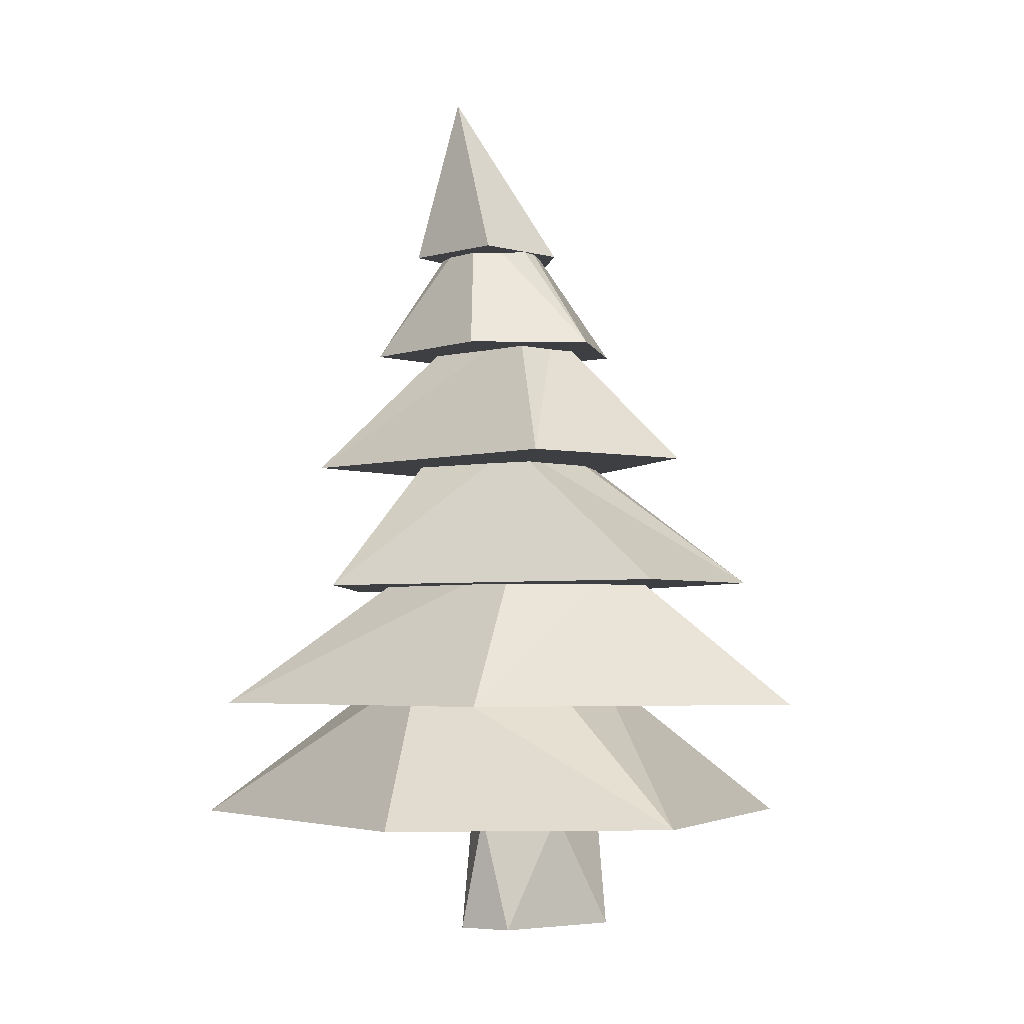
<metadata>
{"format":"obj","ext":"obj","renderer":"f3d","projection":"perspective","resolution":1024,"background":"white","views":[{"elev":-3.8,"azim":22.7,"up":"+Y"}]}
</metadata>
<code>
o SketchUp.061_ID522
v 0.7018 -0.01805 -0.489
v 0.2626 -0.01805 0.5009
v 0.2294 -0.01805 -0.1086
v 0.5749 -0.01805 0.5275
v 0.9817 -0.01805 -0.08312
v 0.9817 -0.01805 -0.08312
v 0.7018 -0.01805 -0.489
v 0.5749 -0.01805 0.5275
v 0.2626 -0.01805 0.5009
v 0.2294 -0.01805 -0.1086
v 0.5749 -0.01805 0.5275
v 0.2626 -0.01805 0.5009
v 0.2294 -0.01805 -0.1086
v 0.7018 -0.01805 -0.489
v 0.9817 -0.01805 -0.08312
v 0.4222 0.6624 0.5605
v 0.2626 -0.01805 0.5009
v 0.5749 -0.01805 0.5275
v 0.5749 -0.01805 0.5275
v 0.2626 -0.01805 0.5009
v 0.4222 0.6624 0.5605
v 0.4222 0.6624 0.5605
v 0.2294 -0.01805 -0.1086
v 0.2626 -0.01805 0.5009
v 0.2268 0.6624 0.2718
v 0.2268 0.6624 0.2718
v 0.2626 -0.01805 0.5009
v 0.2294 -0.01805 -0.1086
v 0.2268 0.6624 0.2718
v 0.436 0.6624 -0.2706
v 0.7018 -0.01805 -0.489
v 0.2294 -0.01805 -0.1086
v 0.2294 -0.01805 -0.1086
v 0.7018 -0.01805 -0.489
v 0.436 0.6624 -0.2706
v 0.436 0.6624 -0.2706
v 0.7018 -0.01805 -0.489
v 0.8677 0.6624 -0.2299
v 0.9817 -0.01805 -0.08312
v 0.9817 -0.01805 -0.08312
v 0.8677 0.6624 -0.2299
v 0.7018 -0.01805 -0.489
v 0.8677 0.6624 -0.2299
v 0.9817 -0.01805 -0.08312
v 0.7838 0.6624 0.2467
v 0.5749 -0.01805 0.5275
v 0.5749 -0.01805 0.5275
v 0.7838 0.6624 0.2467
v 0.9817 -0.01805 -0.08312
v 0.7838 0.6624 0.2467
v 0.4222 0.6624 0.5605
v 0.5749 -0.01805 0.5275
v 0.7838 0.6624 0.2467
v 0.7838 0.6624 0.2467
v 0.5749 -0.01805 0.5275
v 0.4222 0.6624 0.5605
v 0.2268 0.6624 0.2718
v 0.2626 -0.01805 0.5009
v 0.4222 0.6624 0.5605
v 0.4222 0.6624 0.5605
v 0.2626 -0.01805 0.5009
v 0.2268 0.6624 0.2718
v 0.436 0.6624 -0.2706
v 0.2294 -0.01805 -0.1086
v 0.2268 0.6624 0.2718
v 0.2268 0.6624 0.2718
v 0.2294 -0.01805 -0.1086
v 0.436 0.6624 -0.2706
v 0.8677 0.6624 -0.2299
v 0.7018 -0.01805 -0.489
v 0.436 0.6624 -0.2706
v 0.436 0.6624 -0.2706
v 0.7018 -0.01805 -0.489
v 0.8677 0.6624 -0.2299
v 0.8677 0.6624 -0.2299
v 0.7838 0.6624 0.2467
v 0.9817 -0.01805 -0.08312
v 0.9817 -0.01805 -0.08312
v 0.7838 0.6624 0.2467
v 0.8677 0.6624 -0.2299
v 1.822 0.6624 1.095
v 0.9252 1.535 -0.1398
v 0.7976 1.535 0.4742
v 0.7976 1.535 0.4742
v 0.9252 1.535 -0.1398
v 1.822 0.6624 1.095
v 0.9252 1.535 -0.1398
v 0.7976 1.535 0.4742
v 1.822 0.6624 1.095
v 1.822 0.6624 1.095
v 0.7976 1.535 0.4742
v 0.06096 1.535 0.7255
v 0.06096 1.535 0.7255
v 0.7976 1.535 0.4742
v 1.822 0.6624 1.095
v 0.06096 1.535 0.7255
v 1.834 0.6624 -0.8173
v 0.9252 1.535 -0.1398
v 1.822 0.6624 1.095
v 1.822 0.6624 1.095
v 0.9252 1.535 -0.1398
v 1.834 0.6624 -0.8173
v 1.834 0.6624 -0.8173
v 1.822 0.6624 1.095
v 0.06096 1.535 0.7255
v 0.3808 0.6624 1.834
v 0.3808 0.6624 1.834
v 0.06096 1.535 0.7255
v 1.822 0.6624 1.095
v 0.3808 0.6624 1.834
v -0.4947 0.6624 -1.671
v 0.436 0.6624 -0.2706
v 0.2268 0.6624 0.2718
v 1.834 0.6624 -0.8173
v 0.8677 0.6624 -0.2299
v 1.822 0.6624 1.095
v 0.3808 0.6624 1.834
v -1.395 0.6624 0.7042
v 0.4222 0.6624 0.5605
v 0.7838 0.6624 0.2467
v 0.8677 0.6624 -0.2299
v 0.7838 0.6624 0.2467
v 1.822 0.6624 1.095
v 0.4222 0.6624 0.5605
v 0.3808 0.6624 1.834
v 0.2268 0.6624 0.2718
v -0.4947 0.6624 -1.671
v -1.395 0.6624 0.7042
v 1.834 0.6624 -0.8173
v 0.436 0.6624 -0.2706
v -1.395 0.6624 0.7042
v -0.4947 0.6624 -1.671
v 0.7838 0.6624 0.2467
v 0.4222 0.6624 0.5605
v 0.8677 0.6624 -0.2299
v 0.436 0.6624 -0.2706
v 0.2268 0.6624 0.2718
v 1.834 0.6624 -0.8173
v -0.1245 1.535 -0.5945
v 0.9252 1.535 -0.1398
v 0.9252 1.535 -0.1398
v -0.1245 1.535 -0.5945
v 1.834 0.6624 -0.8173
v -0.1245 1.535 -0.5945
v 0.3808 0.6624 1.834
v 0.06096 1.535 0.7255
v -1.395 0.6624 0.7042
v -1.395 0.6624 0.7042
v 0.06096 1.535 0.7255
v 0.3808 0.6624 1.834
v -0.4947 0.6624 -1.671
v -1.395 0.6624 0.7042
v -0.3793 1.535 0.1469
v -0.3793 1.535 0.1469
v -1.395 0.6624 0.7042
v -0.4947 0.6624 -1.671
v -0.3793 1.535 0.1469
v 1.834 0.6624 -0.8173
v -0.4947 0.6624 -1.671
v -0.1245 1.535 -0.5945
v -0.1245 1.535 -0.5945
v -0.4947 0.6624 -1.671
v 1.834 0.6624 -0.8173
v 0.06096 1.535 0.7255
v -0.3793 1.535 0.1469
v -1.395 0.6624 0.7042
v -1.395 0.6624 0.7042
v -0.3793 1.535 0.1469
v 0.06096 1.535 0.7255
v -0.4947 0.6624 -1.671
v -0.3793 1.535 0.1469
v -0.1245 1.535 -0.5945
v -0.1245 1.535 -0.5945
v -0.3793 1.535 0.1469
v -0.4947 0.6624 -1.671
v -0.1245 1.535 -0.5945
v 0.06096 1.535 0.7255
v -0.3793 1.535 0.1469
v 0.9252 1.535 -0.1398
v 0.7976 1.535 0.4742
v 0.7976 1.535 0.4742
v 0.9252 1.535 -0.1398
v 0.06096 1.535 0.7255
v -0.1245 1.535 -0.5945
v -0.3793 1.535 0.1469
v -0.1245 1.535 -0.5945
v -0.3793 1.535 0.1469
v 0.9252 1.535 -0.1398
v 0.7976 1.535 0.4742
v 0.06096 1.535 0.7255
v 0.436 0.6624 -0.2706
v 0.4222 0.6624 0.5605
v 0.2268 0.6624 0.2718
v 0.7838 0.6624 0.2467
v 0.8677 0.6624 -0.2299
v 0.8677 0.6624 -0.2299
v 0.436 0.6624 -0.2706
v 0.7838 0.6624 0.2467
v 0.4222 0.6624 0.5605
v 0.2268 0.6624 0.2718
v 0.7838 0.6624 0.2467
v 0.4222 0.6624 0.5605
v 0.2268 0.6624 0.2718
v 0.436 0.6624 -0.2706
v 0.8677 0.6624 -0.2299
v 0.219 2.221 -0.3616
v -0.6544 1.348 -0.7261
v -0.139 2.221 0.2743
v -0.139 2.221 0.2743
v -0.6544 1.348 -0.7261
v 0.219 2.221 -0.3616
v 0.219 2.221 -0.3616
v -0.139 2.221 0.2743
v -0.6544 1.348 -0.7261
v 0.219 2.221 -0.3616
v 1.024 1.348 -1.392
v -0.6544 1.348 -0.7261
v -0.6544 1.348 -0.7261
v 1.024 1.348 -1.392
v 0.219 2.221 -0.3616
v 1.024 1.348 -1.392
v -0.6544 1.348 -0.7261
v -1.175 1.348 0.8666
v -0.139 2.221 0.2743
v -0.139 2.221 0.2743
v -1.175 1.348 0.8666
v -0.6544 1.348 -0.7261
v -1.175 1.348 0.8666
v 1.024 1.348 -1.392
v 0.219 2.221 -0.3616
v 0.8399 2.221 -0.3415
v 0.8399 2.221 -0.3415
v 0.219 2.221 -0.3616
v 1.024 1.348 -1.392
v 0.8399 2.221 -0.3415
v -0.6544 1.348 -0.7261
v 0.7314 1.348 1.401
v -1.175 1.348 0.8666
v 1.024 1.348 -1.392
v 2.227 1.348 0.09851
v 2.227 1.348 0.09851
v 1.024 1.348 -1.392
v 0.7314 1.348 1.401
v -0.6544 1.348 -0.7261
v -1.175 1.348 0.8666
v 2.227 1.348 0.09851
v 0.7314 1.348 1.401
v 0.6197 2.221 0.5633
v -0.139 2.221 0.2743
v -1.175 1.348 0.8666
v -1.175 1.348 0.8666
v -0.139 2.221 0.2743
v 0.6197 2.221 0.5633
v 0.6197 2.221 0.5633
v 1.024 1.348 -1.392
v 0.8399 2.221 -0.3415
v 1.155 2.221 0.17
v 1.155 2.221 0.17
v 0.8399 2.221 -0.3415
v 1.024 1.348 -1.392
v 1.155 2.221 0.17
v 2.227 1.348 0.09851
v 1.024 1.348 -1.392
v 1.155 2.221 0.17
v 1.155 2.221 0.17
v 1.024 1.348 -1.392
v 2.227 1.348 0.09851
v 1.155 2.221 0.17
v 0.7314 1.348 1.401
v 2.227 1.348 0.09851
v 2.227 1.348 0.09851
v 0.7314 1.348 1.401
v 1.155 2.221 0.17
v 0.6197 2.221 0.5633
v -1.175 1.348 0.8666
v 0.7314 1.348 1.401
v 0.7314 1.348 1.401
v -1.175 1.348 0.8666
v 0.6197 2.221 0.5633
v 1.155 2.221 0.17
v 0.6197 2.221 0.5633
v 0.7314 1.348 1.401
v 0.7314 1.348 1.401
v 0.6197 2.221 0.5633
v 1.155 2.221 0.17
v 0.219 2.221 -0.3616
v 0.6197 2.221 0.5633
v -0.139 2.221 0.2743
v 0.8399 2.221 -0.3415
v 1.155 2.221 0.17
v 1.155 2.221 0.17
v 0.8399 2.221 -0.3415
v 0.6197 2.221 0.5633
v 0.219 2.221 -0.3616
v -0.139 2.221 0.2743
v -0.139 2.221 0.2743
v 0.6197 2.221 0.5633
v 0.219 2.221 -0.3616
v 0.8399 2.221 -0.3415
v 1.155 2.221 0.17
v 0.5375 2.948 0.3514
v -0.4631 2.075 0.8423
v 1.695 2.075 1.093
v 1.695 2.075 1.093
v -0.4631 2.075 0.8423
v 0.5375 2.948 0.3514
v -0.4631 2.075 0.8423
v 0.5375 2.948 0.3514
v 1.695 2.075 1.093
v 0.5375 2.948 0.3514
v -0.06055 2.948 0.2211
v -0.4631 2.075 0.8423
v -0.4631 2.075 0.8423
v -0.06055 2.948 0.2211
v 0.5375 2.948 0.3514
v -0.06055 2.948 0.2211
v 0.6112 2.075 -0.995
v -0.4631 2.075 0.8423
v -0.9391 2.075 -0.4628
v 1.695 2.075 1.093
v 1.982 2.075 0.2167
v 1.982 2.075 0.2167
v 0.6112 2.075 -0.995
v 1.695 2.075 1.093
v -0.4631 2.075 0.8423
v -0.9391 2.075 -0.4628
v -0.9391 2.075 -0.4628
v 0.6112 2.075 -0.995
v 1.982 2.075 0.2167
v 1.982 2.075 0.2167
v 0.5375 2.948 0.3514
v 1.695 2.075 1.093
v 1.695 2.075 1.093
v 0.5375 2.948 0.3514
v 1.982 2.075 0.2167
v -0.9391 2.075 -0.4628
v -0.4631 2.075 0.8423
v -0.06055 2.948 0.2211
v -0.06055 2.948 0.2211
v -0.4631 2.075 0.8423
v -0.9391 2.075 -0.4628
v -0.2222 2.948 -0.2192
v 0.6112 2.075 -0.995
v -0.9391 2.075 -0.4628
v -0.9391 2.075 -0.4628
v 0.6112 2.075 -0.995
v -0.2222 2.948 -0.2192
v -0.2222 2.948 -0.2192
v 0.6583 2.948 -0.4092
v 1.982 2.075 0.2167
v 0.6112 2.075 -0.995
v 0.6112 2.075 -0.995
v 1.982 2.075 0.2167
v 0.6583 2.948 -0.4092
v 0.6583 2.948 -0.4092
v 1.982 2.075 0.2167
v 0.7198 2.948 -0.02262
v 0.5375 2.948 0.3514
v 0.5375 2.948 0.3514
v 0.7198 2.948 -0.02262
v 1.982 2.075 0.2167
v 0.7198 2.948 -0.02262
v -0.9391 2.075 -0.4628
v -0.06055 2.948 0.2211
v -0.2222 2.948 -0.2192
v -0.2222 2.948 -0.2192
v -0.06055 2.948 0.2211
v -0.9391 2.075 -0.4628
v -0.2222 2.948 -0.2192
v 0.6583 2.948 -0.4092
v 0.6112 2.075 -0.995
v 0.6112 2.075 -0.995
v 0.6583 2.948 -0.4092
v -0.2222 2.948 -0.2192
v 1.982 2.075 0.2167
v 0.6583 2.948 -0.4092
v 0.7198 2.948 -0.02262
v 0.7198 2.948 -0.02262
v 0.6583 2.948 -0.4092
v 1.982 2.075 0.2167
v 0.6583 2.948 -0.4092
v -0.06055 2.948 0.2211
v -0.2222 2.948 -0.2192
v 0.5375 2.948 0.3514
v 0.7198 2.948 -0.02262
v 0.7198 2.948 -0.02262
v 0.6583 2.948 -0.4092
v 0.5375 2.948 0.3514
v -0.06055 2.948 0.2211
v -0.2222 2.948 -0.2192
v -0.2222 2.948 -0.2192
v -0.06055 2.948 0.2211
v 0.6583 2.948 -0.4092
v 0.7198 2.948 -0.02262
v 0.5375 2.948 0.3514
v 0.735 3.672 0.1776
v 0.615 3.672 0.4374
v 1.026 2.835 1.185
v 1.026 2.835 1.185
v 0.615 3.672 0.4374
v 0.735 3.672 0.1776
v 0.735 3.672 0.1776
v 0.615 3.672 0.4374
v 1.026 2.835 1.185
v 0.615 3.672 0.4374
v -0.7174 2.835 0.5166
v 1.026 2.835 1.185
v 1.026 2.835 1.185
v -0.7174 2.835 0.5166
v 0.615 3.672 0.4374
v -0.7174 2.835 0.5166
v 1.592 2.835 0.2967
v 0.735 3.672 0.1776
v 1.026 2.835 1.185
v 1.026 2.835 1.185
v 0.735 3.672 0.1776
v 1.592 2.835 0.2967
v 1.592 2.835 0.2967
v 0.1437 3.672 0.2908
v -0.7174 2.835 0.5166
v 0.615 3.672 0.4374
v 0.615 3.672 0.4374
v -0.7174 2.835 0.5166
v 0.1437 3.672 0.2908
v 0.1437 3.672 0.2908
v -0.4188 2.835 -0.354
v 1.026 2.835 1.185
v -0.7174 2.835 0.5166
v 0.7033 2.835 -0.6517
v 1.592 2.835 0.2967
v 1.592 2.835 0.2967
v 0.7033 2.835 -0.6517
v 1.026 2.835 1.185
v -0.4188 2.835 -0.354
v -0.7174 2.835 0.5166
v -0.4188 2.835 -0.354
v 0.7033 2.835 -0.6517
v 0.6023 3.672 -0.09419
v 0.735 3.672 0.1776
v 1.592 2.835 0.2967
v 1.592 2.835 0.2967
v 0.735 3.672 0.1776
v 0.6023 3.672 -0.09419
v 0.6023 3.672 -0.09419
v -0.4188 2.835 -0.354
v -0.7174 2.835 0.5166
v 0.1437 3.672 0.2908
v 0.1437 3.672 0.2908
v -0.7174 2.835 0.5166
v -0.4188 2.835 -0.354
v 0.2176 3.672 -0.1142
v 0.7033 2.835 -0.6517
v -0.4188 2.835 -0.354
v -0.4188 2.835 -0.354
v 0.7033 2.835 -0.6517
v 0.2176 3.672 -0.1142
v 0.2176 3.672 -0.1142
v 0.7033 2.835 -0.6517
v 0.6023 3.672 -0.09419
v 1.592 2.835 0.2967
v 1.592 2.835 0.2967
v 0.6023 3.672 -0.09419
v 0.7033 2.835 -0.6517
v -0.4188 2.835 -0.354
v 0.1437 3.672 0.2908
v 0.2176 3.672 -0.1142
v 0.2176 3.672 -0.1142
v 0.1437 3.672 0.2908
v -0.4188 2.835 -0.354
v 0.6023 3.672 -0.09419
v 0.7033 2.835 -0.6517
v 0.2176 3.672 -0.1142
v 0.2176 3.672 -0.1142
v 0.7033 2.835 -0.6517
v 0.6023 3.672 -0.09419
v 0.2176 3.672 -0.1142
v 0.615 3.672 0.4374
v 0.1437 3.672 0.2908
v 0.6023 3.672 -0.09419
v 0.735 3.672 0.1776
v 0.735 3.672 0.1776
v 0.6023 3.672 -0.09419
v 0.615 3.672 0.4374
v 0.2176 3.672 -0.1142
v 0.1437 3.672 0.2908
v 0.1437 3.672 0.2908
v 0.615 3.672 0.4374
v 0.2176 3.672 -0.1142
v 0.6023 3.672 -0.09419
v 0.735 3.672 0.1776
v 0.5005 4.354 0.2014
v 0.9606 3.538 -0.1884
v 0.228 4.354 0.1095
v 0.228 4.354 0.1095
v 0.9606 3.538 -0.1884
v 0.5005 4.354 0.2014
v 0.5005 4.354 0.2014
v 0.228 4.354 0.1095
v 0.9606 3.538 -0.1884
v 0.9606 3.538 -0.1884
v 0.5005 4.354 0.2014
v 1.105 3.538 0.5632
v 1.105 3.538 0.5632
v 0.5005 4.354 0.2014
v 0.9606 3.538 -0.1884
v 1.105 3.538 0.5632
v 0.228 4.354 0.1095
v 0.9606 3.538 -0.1884
v 0.03109 3.538 -0.4369
v 0.03109 3.538 -0.4369
v 0.9606 3.538 -0.1884
v 0.228 4.354 0.1095
v 0.03109 3.538 -0.4369
v 0.5005 4.354 0.2014
v 0.4718 4.354 0.3301
v 1.105 3.538 0.5632
v 1.105 3.538 0.5632
v 0.4718 4.354 0.3301
v 0.5005 4.354 0.2014
v 0.4718 4.354 0.3301
v 0.03109 3.538 -0.4369
v 0.4654 3.538 0.8413
v -0.3457 3.538 0.4371
v 0.9606 3.538 -0.1884
v 1.105 3.538 0.5632
v 1.105 3.538 0.5632
v 0.9606 3.538 -0.1884
v 0.4654 3.538 0.8413
v 0.03109 3.538 -0.4369
v -0.3457 3.538 0.4371
v 0.4654 3.538 0.8413
v -0.3457 3.538 0.4371
v 0.03109 3.538 -0.4369
v 0.1675 4.354 0.2652
v 0.228 4.354 0.1095
v 0.228 4.354 0.1095
v 0.1675 4.354 0.2652
v 0.03109 3.538 -0.4369
v 0.1675 4.354 0.2652
v 0.2844 4.354 0.3848
v 1.105 3.538 0.5632
v 0.4718 4.354 0.3301
v 0.4718 4.354 0.3301
v 1.105 3.538 0.5632
v 0.2844 4.354 0.3848
v 0.2844 4.354 0.3848
v 0.2844 4.354 0.3848
v -0.3457 3.538 0.4371
v 0.4654 3.538 0.8413
v 0.4654 3.538 0.8413
v -0.3457 3.538 0.4371
v 0.2844 4.354 0.3848
v 0.03109 3.538 -0.4369
v -0.3457 3.538 0.4371
v 0.1675 4.354 0.2652
v 0.1675 4.354 0.2652
v -0.3457 3.538 0.4371
v 0.03109 3.538 -0.4369
v 0.2844 4.354 0.3848
v 0.4654 3.538 0.8413
v 1.105 3.538 0.5632
v 1.105 3.538 0.5632
v 0.4654 3.538 0.8413
v 0.2844 4.354 0.3848
v 0.1675 4.354 0.2652
v -0.3457 3.538 0.4371
v 0.2844 4.354 0.3848
v 0.2844 4.354 0.3848
v -0.3457 3.538 0.4371
v 0.1675 4.354 0.2652
v 0.228 4.354 0.1095
v 0.2844 4.354 0.3848
v 0.1675 4.354 0.2652
v 0.5005 4.354 0.2014
v 0.4718 4.354 0.3301
v 0.4718 4.354 0.3301
v 0.5005 4.354 0.2014
v 0.2844 4.354 0.3848
v 0.228 4.354 0.1095
v 0.1675 4.354 0.2652
v 0.228 4.354 0.1095
v 0.1675 4.354 0.2652
v 0.5005 4.354 0.2014
v 0.4718 4.354 0.3301
v 0.2844 4.354 0.3848
v 0.166 5.122 0.3705
v 0.5365 4.149 -0.1819
v 0.05997 4.149 -0.02173
v 0.05997 4.149 -0.02173
v 0.5365 4.149 -0.1819
v 0.166 5.122 0.3705
v 0.5365 4.149 -0.1819
v 0.166 5.122 0.3705
v 0.05997 4.149 -0.02173
v 0.5365 4.149 -0.1819
v 0.166 5.122 0.3705
v 0.74 4.149 0.1689
v 0.74 4.149 0.1689
v 0.166 5.122 0.3705
v 0.5365 4.149 -0.1819
v 0.74 4.149 0.1689
v 0.05997 4.149 -0.02173
v 0.5126 4.149 0.6895
v -0.06293 4.149 0.4647
v 0.5365 4.149 -0.1819
v 0.74 4.149 0.1689
v 0.74 4.149 0.1689
v 0.5365 4.149 -0.1819
v 0.5126 4.149 0.6895
v 0.05997 4.149 -0.02173
v -0.06293 4.149 0.4647
v -0.06293 4.149 0.4647
v 0.5126 4.149 0.6895
v 0.05997 4.149 -0.02173
v -0.06293 4.149 0.4647
v 0.166 5.122 0.3705
v 0.166 5.122 0.3705
v -0.06293 4.149 0.4647
v 0.05997 4.149 -0.02173
v 0.74 4.149 0.1689
v 0.166 5.122 0.3705
v 0.5126 4.149 0.6895
v 0.5126 4.149 0.6895
v 0.166 5.122 0.3705
v 0.74 4.149 0.1689
v 0.166 5.122 0.3705
v -0.06293 4.149 0.4647
v 0.5126 4.149 0.6895
v 0.5126 4.149 0.6895
v -0.06293 4.149 0.4647
v 0.166 5.122 0.3705
v 1.822 0.6624 1.095
v 0.3808 0.6624 1.834
v -1.395 0.6624 0.7042
v -0.6544 1.348 -0.7261
v 2.227 1.348 0.09851
v -1.175 1.348 0.8666
v 0.7314 1.348 1.401
v 1.695 2.075 1.093
v -0.4631 2.075 0.8423
v -0.9391 2.075 -0.4628
v 1.982 2.075 0.2167
v 1.026 2.835 1.185
v -0.7174 2.835 0.5166
v 1.592 2.835 0.2967
v -0.4188 2.835 -0.354
v 1.105 3.538 0.5632
v 0.4654 3.538 0.8413
v -0.3457 3.538 0.4371
v 0.74 4.149 0.1689
v 0.5126 4.149 0.6895
v -0.06293 4.149 0.4647
v 0.166 5.122 0.3705
v 1.822 0.6624 1.095
v 0.3808 0.6624 1.834
v -1.395 0.6624 0.7042
v -0.6544 1.348 -0.7261
v 2.227 1.348 0.09851
v -1.175 1.348 0.8666
v 0.7314 1.348 1.401
v 1.695 2.075 1.093
v -0.4631 2.075 0.8423
v -0.9391 2.075 -0.4628
v 1.982 2.075 0.2167
v 1.026 2.835 1.185
v -0.7174 2.835 0.5166
v 1.592 2.835 0.2967
v -0.4188 2.835 -0.354
v 1.105 3.538 0.5632
v 0.4654 3.538 0.8413
v -0.3457 3.538 0.4371
v 0.74 4.149 0.1689
v 0.5126 4.149 0.6895
v -0.06293 4.149 0.4647
v 0.166 5.122 0.3705
f 1 2 3
f 2 1 4
f 4 1 5
f 16 17 18
f 23 24 25
f 30 31 32
f 37 38 39
f 44 45 46
f 51 52 53
f 57 58 59
f 63 64 65
f 69 70 71
f 75 76 77
f 6 7 8
f 8 7 9
f 10 9 7
f 19 20 21
f 26 27 28
f 33 34 35
f 40 41 42
f 47 48 49
f 54 55 56
f 60 61 62
f 66 67 68
f 72 73 74
f 78 79 80
f 81 82 83
f 90 91 92
f 97 98 99
f 104 105 106
f 111 112 113
f 112 111 114
f 112 114 115
f 115 114 116
f 111 117 118
f 117 111 113
f 117 113 119
f 117 119 116
f 116 119 120
f 116 120 115
f 138 139 140
f 145 146 147
f 151 152 153
f 158 159 160
f 164 165 166
f 170 171 172
f 84 85 86
f 93 94 95
f 100 101 102
f 107 108 109
f 121 122 123
f 122 124 123
f 123 124 125
f 124 126 125
f 126 127 125
f 128 125 127
f 123 129 121
f 121 129 130
f 129 127 130
f 126 130 127
f 141 142 143
f 148 149 150
f 154 155 156
f 161 162 163
f 167 168 169
f 173 174 175
f 176 177 178
f 177 176 179
f 177 179 180
f 181 182 183
f 182 184 183
f 185 183 184
f 191 192 193
f 192 191 194
f 194 191 195
f 196 197 198
f 198 197 199
f 200 199 197
f 206 207 208
f 215 216 217
f 222 223 224
f 229 230 231
f 236 237 238
f 237 236 239
f 237 239 240
f 248 249 250
f 255 256 257
f 262 263 264
f 268 269 270
f 274 275 276
f 280 281 282
f 209 210 211
f 218 219 220
f 225 226 227
f 232 233 234
f 241 242 243
f 242 244 243
f 245 243 244
f 251 252 253
f 258 259 260
f 265 266 267
f 271 272 273
f 277 278 279
f 283 284 285
f 286 287 288
f 287 286 289
f 287 289 290
f 291 292 293
f 292 294 293
f 295 293 294
f 301 302 303
f 310 311 312
f 317 318 319
f 318 317 320
f 320 317 321
f 330 331 332
f 336 337 338
f 342 343 344
f 349 350 351
f 356 357 358
f 363 364 365
f 369 370 371
f 375 376 377
f 304 305 306
f 313 314 315
f 322 323 324
f 324 323 325
f 326 325 323
f 333 334 335
f 339 340 341
f 345 346 347
f 352 353 354
f 359 360 361
f 366 367 368
f 372 373 374
f 378 379 380
f 381 382 383
f 382 381 384
f 384 381 385
f 386 387 388
f 388 387 389
f 390 389 387
f 396 397 398
f 405 406 407
f 412 413 414
f 419 420 421
f 426 427 428
f 427 426 429
f 427 429 430
f 438 439 440
f 445 446 447
f 451 452 453
f 458 459 460
f 464 465 466
f 470 471 472
f 399 400 401
f 408 409 410
f 415 416 417
f 422 423 424
f 431 432 433
f 432 434 433
f 435 433 434
f 441 442 443
f 448 449 450
f 454 455 456
f 461 462 463
f 467 468 469
f 473 474 475
f 476 477 478
f 477 476 479
f 477 479 480
f 481 482 483
f 482 484 483
f 485 483 484
f 491 492 493
f 500 501 502
f 507 508 509
f 514 515 516
f 602 605 606
f 533 534 535
f 540 541 542
f 547 548 549
f 553 554 555
f 559 560 561
f 565 566 567
f 494 495 496
f 503 504 505
f 510 511 512
f 517 518 519
f 526 527 528
f 527 529 528
f 530 528 529
f 536 537 538
f 543 544 545
f 550 551 552
f 556 557 558
f 562 563 564
f 568 569 570
f 571 572 573
f 572 571 574
f 572 574 575
f 576 577 578
f 577 579 578
f 580 578 579
f 586 587 588
f 595 596 597
f 614 615 616
f 620 621 622
f 626 627 628
f 589 590 591
f 598 599 600
f 607 608 609
f 608 610 609
f 611 609 610
f 617 618 619
f 623 624 625
f 631 651 653
f 524 522 521
f 652 675 674
f 563 647 648
f 629 652 651
f 630 653 652
f 673 674 675
f 653 673 675
f 651 674 673
f 648 669 670
f 606 603 602
f 603 604 602
f 631 629 651
f 525 522 524
f 522 523 521
f 652 653 675
f 563 562 647
f 629 630 652
f 630 631 653
f 653 651 673
f 651 652 674
f 648 647 669

</code>
